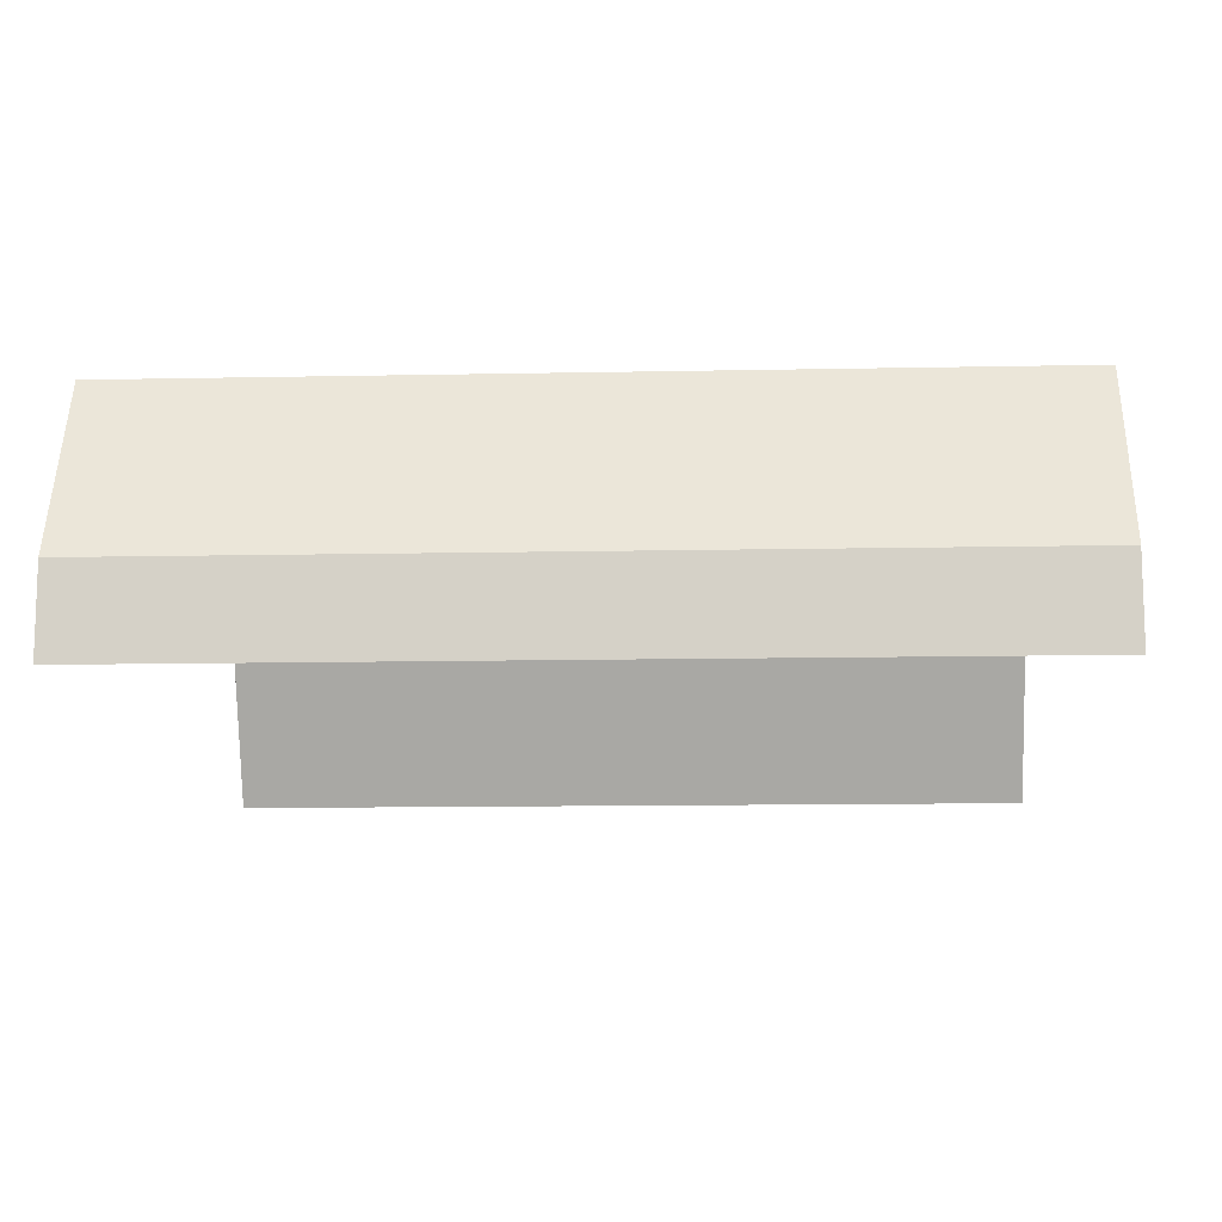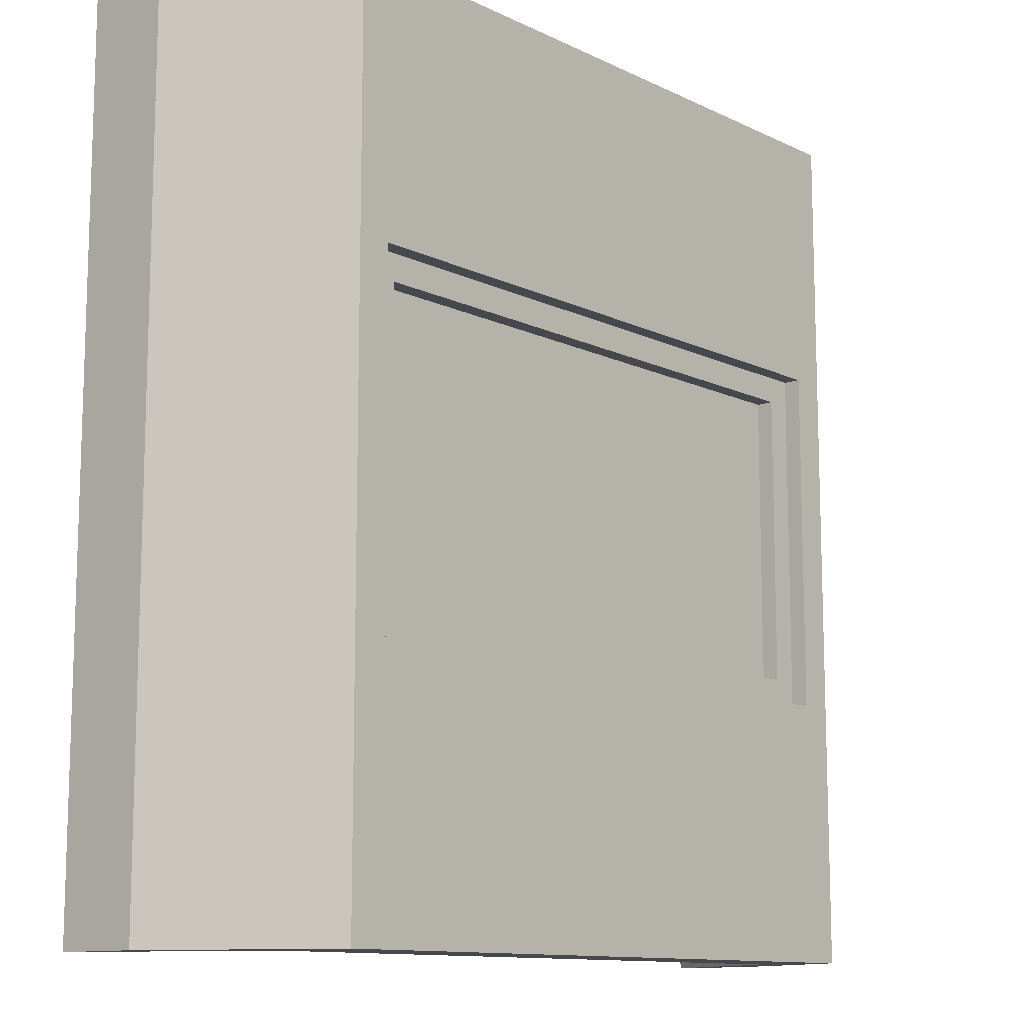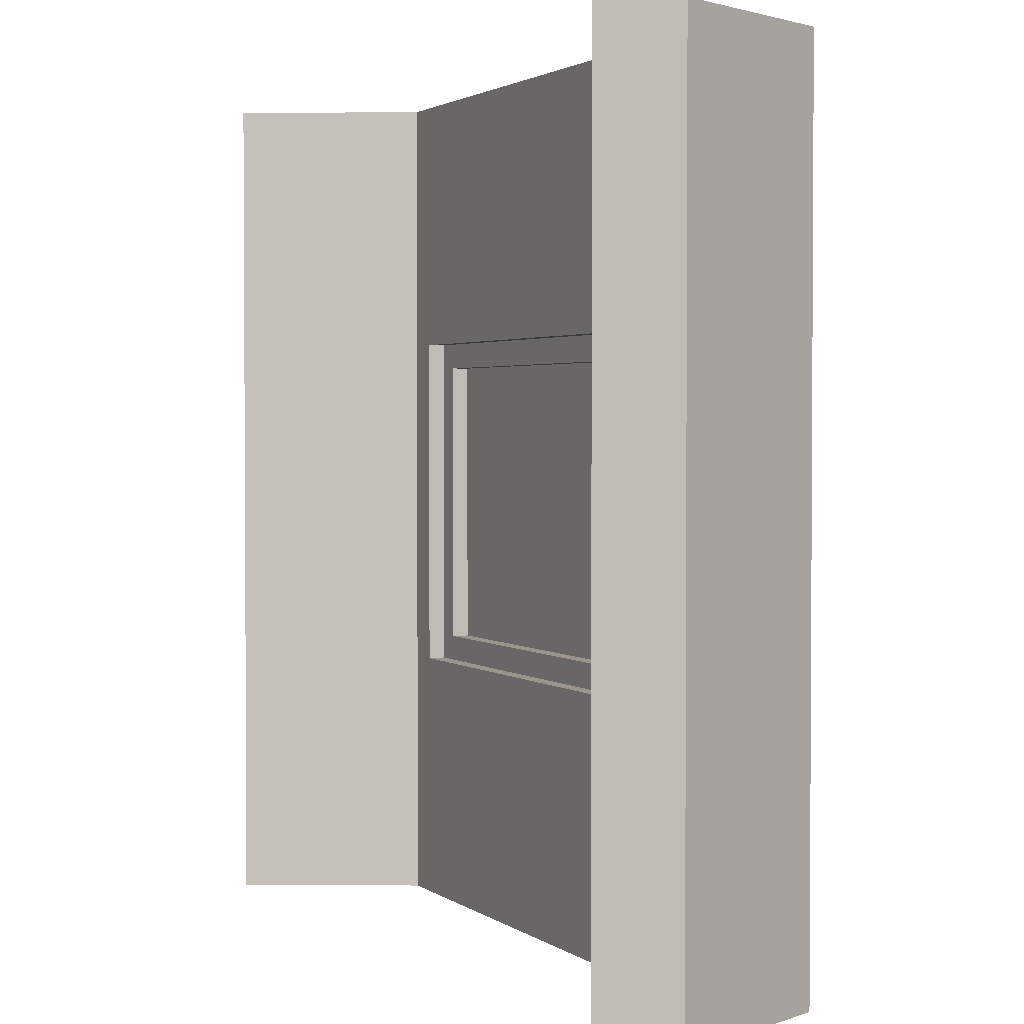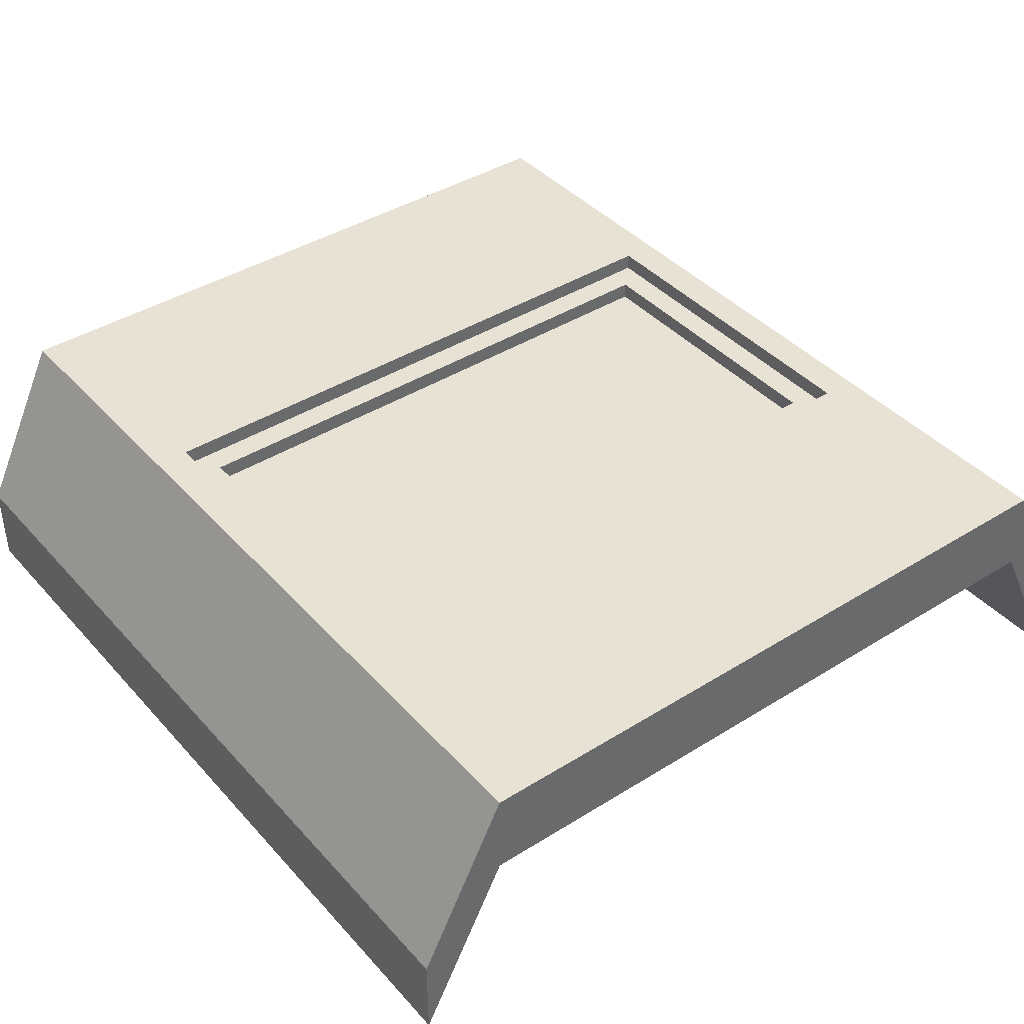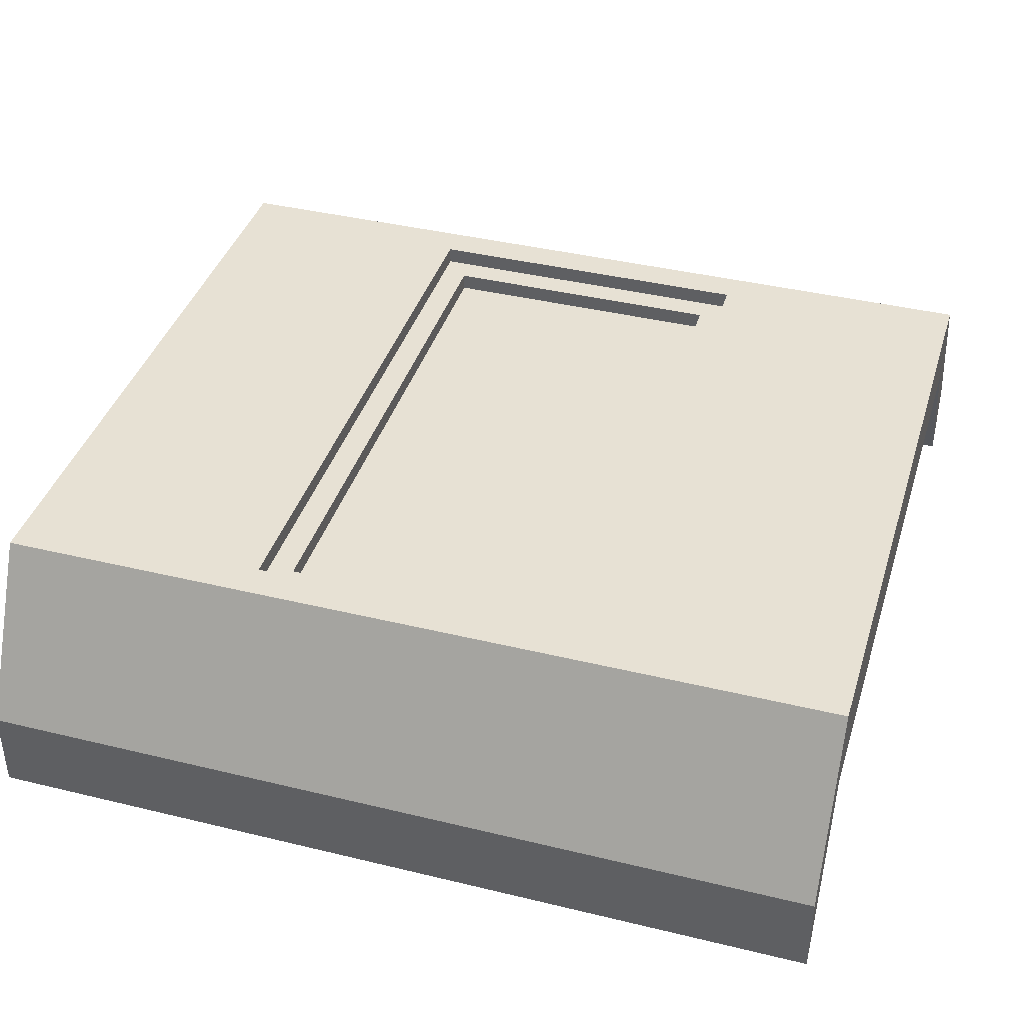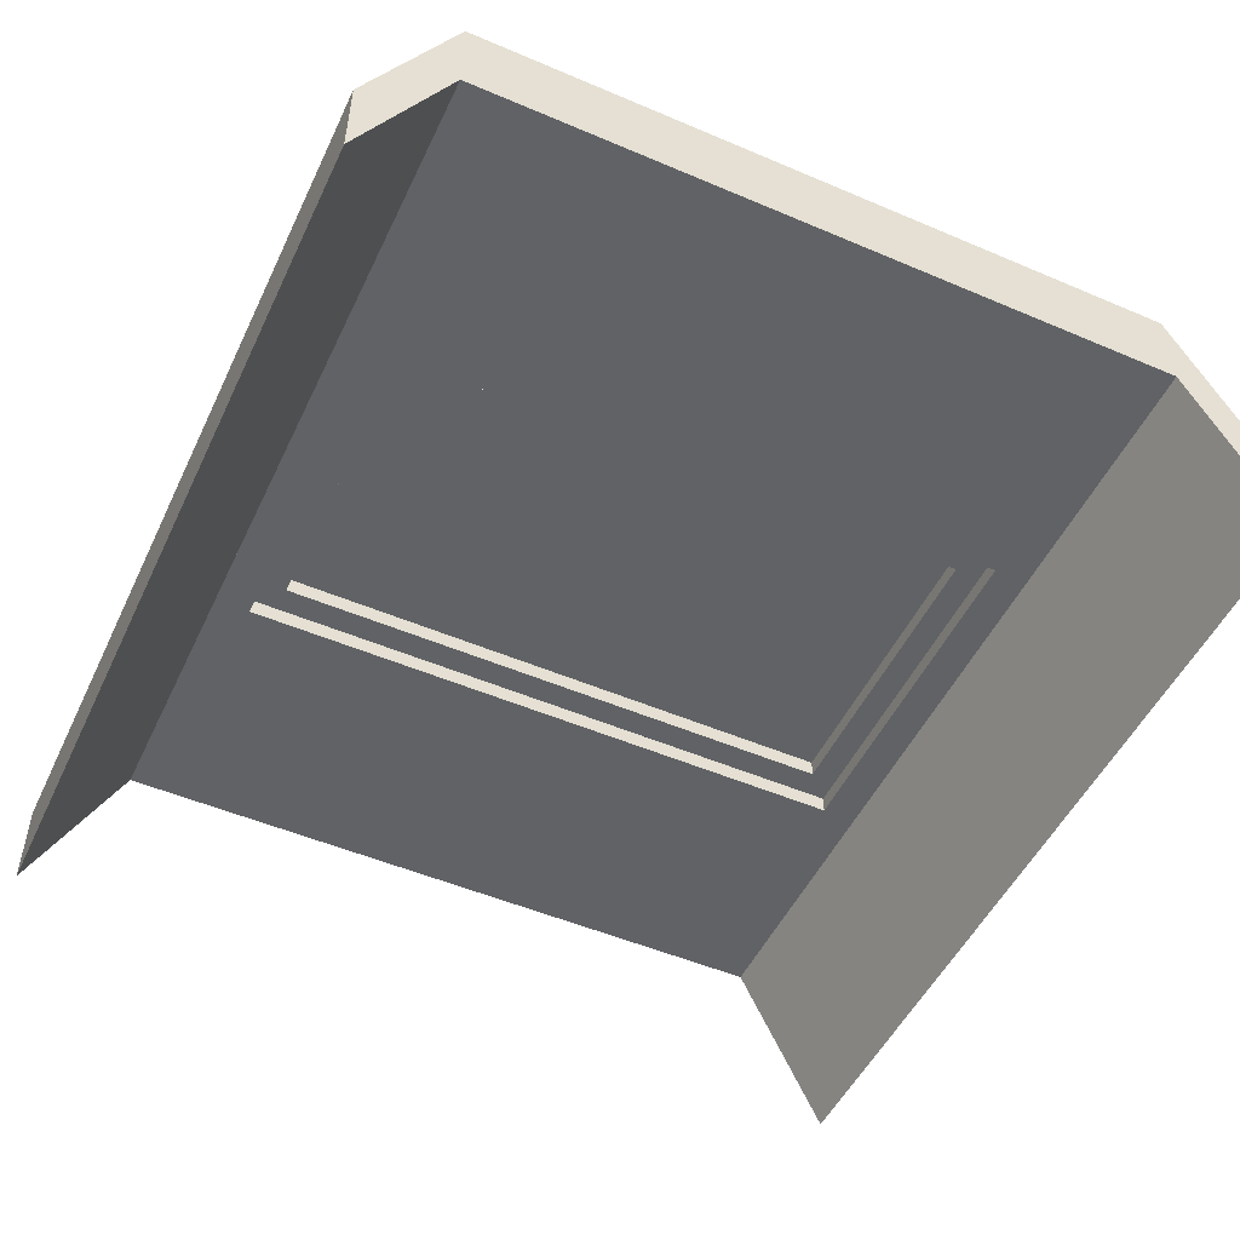
<metadata>
{"format":"obj","ext":"obj","renderer":"f3d","projection":"perspective","resolution":1024,"background":"white","views":[{"elev":-11.9,"azim":-87.2,"up":"+Z"},{"elev":-11.7,"azim":-48.8,"up":"+Y"},{"elev":2.1,"azim":-114.8,"up":"+Y"},{"elev":40.6,"azim":142.5,"up":"+Z"},{"elev":39.6,"azim":106.8,"up":"+Z"},{"elev":-50.5,"azim":-25.0,"up":"+Z"}]}
</metadata>
<code>
g Mesh1 window_15_1 Model
v 0.33 0.67 -0.33
v 0.01 0.67 -0.31
v 0.33 0.67 -0.31
f 1 2 3
v -0.01 0.67 -0.31
f 2 1 4
f 3 2 1
v 0.01 0.67 -0.29
f 5 3 2
v 0.33 0.67 -0.29
f 3 5 6
f 6 5 3
v -0.01 0.67 -0.29
f 7 6 5
v -0.33 0.67 -0.27
f 8 6 7
v 0.33 0.67 -0.27
f 6 8 9
f 9 8 6
v -0.33 0.7 -0.27
f 9 10 8
v 0.33 0.7 -0.27
f 10 9 11
f 11 9 10
v 0.33 0.3 -0.27
f 12 11 9
v 0.36 0.3 -0.27
f 13 11 12
v 0.36 0.7 -0.27
f 11 13 14
f 14 13 11
v 0.36 0.7 -0.25
f 13 15 14
v 0.36 0.3 -0.25
f 15 13 16
f 16 13 15
v -0.36 0.3 -0.25
f 13 17 16
f 17 13 12
f 16 17 13
v -0.4 -3.61e-16 -0.25
f 18 16 17
v 0.4 -1.975e-15 -0.25
f 19 16 18
f 16 19 15
f 18 16 19
f 17 16 18
v -0.4 1 -0.25
f 18 17 20
f 20 17 18
v -0.36 0.7 -0.25
f 21 20 17
f 15 20 21
v 0.4 1 -0.25
f 15 22 20
f 22 15 19
f 19 15 22
f 15 19 16
f 20 22 15
v 0.4 1 -0.35
f 23 20 22
v -0.4 1 -0.35
f 20 23 24
f 22 20 23
f 24 23 20
v 0.36 0.7 -0.35
f 23 25 24
v 0.36 0.3 -0.35
f 25 23 26
f 24 25 23
v -0.36 0.7 -0.35
f 24 25 27
f 27 25 24
v -0.33 0.7 -0.33
f 28 27 25
v -0.36 0.7 -0.33
f 27 28 29
f 29 28 27
v 0.33 0.7 -0.33
f 30 29 28
f 10 29 30
v -0.36 0.7 -0.27
f 29 10 31
f 31 10 29
f 11 31 10
f 31 11 21
f 21 11 31
f 14 21 11
f 21 14 15
f 15 14 21
f 14 15 13
v 0.36 0.3 -0.33
f 14 32 13
v 0.36 0.7 -0.33
f 32 14 33
f 13 32 14
f 32 12 13
v -0.33 0.3 -0.27
f 12 32 34
f 13 12 32
f 12 13 17
f 12 11 13
f 9 11 12
v 0.33 0.33 -0.27
f 12 9 35
f 35 9 12
f 35 6 9
v 0.33 0.33 -0.29
f 6 35 36
f 36 35 6
v -0.33 0.33 -0.27
f 36 37 35
v -0.01 0.33 -0.29
f 37 36 38
f 35 37 36
f 37 12 35
f 12 37 34
f 35 12 37
f 34 37 12
f 37 31 34
f 8 31 37
f 31 8 10
f 10 8 31
f 8 10 9
f 37 31 8
f 34 31 37
v -0.36 0.3 -0.27
f 34 31 39
f 39 31 34
f 31 17 39
f 17 31 21
f 39 17 31
f 17 12 39
f 39 12 17
f 39 12 34
f 34 12 39
f 34 32 12
f 34 32 39
f 39 32 34
v -0.36 0.3 -0.33
f 39 32 40
f 40 32 39
v 0.33 0.3 -0.33
f 40 32 41
f 41 32 40
f 26 41 32
v -0.33 0.3 -0.33
f 41 26 42
f 32 41 26
f 41 33 32
f 33 41 30
f 32 33 41
f 33 26 32
f 26 33 25
f 32 26 33
f 25 33 26
f 33 28 25
f 28 33 30
f 30 33 28
f 33 10 30
f 14 10 33
f 10 14 11
f 11 14 10
f 11 21 14
f 33 10 14
f 30 10 33
f 30 29 10
f 28 29 30
f 28 40 29
v -0.33 0.67 -0.33
f 43 40 28
v -0.33 0.33 -0.33
f 44 40 43
f 40 44 42
f 42 44 40
v 0.33 0.33 -0.33
f 45 42 44
f 42 45 41
f 41 45 42
f 30 41 45
f 30 41 33
f 45 41 30
f 30 45 1
f 1 45 30
v 0.33 0.33 -0.31
f 1 46 45
f 46 1 3
f 45 46 1
v 0.01 0.33 -0.31
f 45 47 46
v -0.01 0.33 -0.31
f 47 45 48
f 46 47 45
v 0.01 0.33 -0.29
f 49 46 47
f 46 49 36
f 36 49 46
f 38 36 49
f 38 36 37
f 49 36 38
f 49 6 36
f 6 49 5
f 36 6 49
f 36 3 6
f 3 36 46
f 46 36 3
f 6 3 36
f 3 1 46
f 47 3 46
f 3 47 2
f 46 3 47
f 2 47 3
f 48 2 47
f 2 48 4
f 47 2 48
f 49 2 47
f 2 49 5
f 47 2 49
f 5 49 2
f 38 5 49
f 5 38 7
f 49 5 38
f 5 49 6
f 5 6 7
f 7 6 8
v -0.33 0.67 -0.29
f 8 7 50
f 50 7 8
f 4 50 7
v -0.33 0.67 -0.31
f 50 4 51
f 7 50 4
v -0.33 0.33 -0.29
f 7 52 50
f 52 7 38
f 38 7 52
f 38 4 7
f 4 38 48
f 48 38 4
f 48 52 38
v -0.33 0.33 -0.31
f 52 48 53
f 38 52 48
f 37 38 52
f 52 38 37
f 50 37 52
f 37 50 8
f 52 37 50
f 8 50 37
f 52 51 50
f 51 52 53
f 53 52 51
f 53 48 52
f 48 45 53
f 48 45 47
f 53 45 48
f 53 45 44
f 44 45 53
f 44 42 45
f 43 53 44
f 53 43 51
f 44 53 43
f 51 43 53
f 51 1 43
f 4 1 51
f 4 1 2
f 51 1 4
f 43 1 51
f 43 30 1
f 30 43 28
f 1 30 43
f 28 43 30
f 28 40 43
f 29 40 28
v -0.36 0.3 -0.35
f 54 29 40
f 29 54 27
f 40 29 54
f 29 39 40
f 39 29 31
f 40 39 29
f 31 29 39
f 27 54 29
v -0.4 0 -0.35
f 54 55 27
f 26 55 54
v 0.4 -9.876e-16 -0.35
f 26 56 55
f 56 26 23
f 23 26 56
f 26 23 25
f 55 56 26
f 19 55 56
f 55 19 18
f 18 19 55
f 56 55 19
v 0.5 -2.166e-15 -0.45
f 56 57 19
v 0.5 0 -0.55
f 57 56 58
f 19 57 56
v 0.5 1 -0.45
f 59 19 57
f 19 59 22
f 57 19 59
f 22 59 19
f 59 23 22
v 0.5 1 -0.55
f 23 59 60
f 22 23 59
f 22 56 23
f 56 22 19
f 19 22 56
f 23 56 22
f 23 58 56
f 58 23 60
f 56 58 23
f 58 56 57
f 58 59 57
f 59 58 60
f 57 59 58
f 60 58 59
f 60 23 58
f 60 59 23
v -0.5 -2.166e-15 -0.45
f 61 55 18
v -0.5 0 -0.55
f 55 61 62
f 18 55 61
f 55 20 18
f 20 55 24
f 18 20 55
v -0.5 1 -0.45
f 63 18 20
f 18 63 61
f 61 63 18
f 63 62 61
v -0.5 1 -0.55
f 62 63 64
f 61 62 63
f 62 61 55
f 64 55 62
f 55 64 24
f 62 55 64
f 24 64 55
f 63 24 64
f 24 63 20
f 20 63 24
f 20 18 63
f 64 24 63
f 64 63 62
f 24 55 20
f 24 27 55
f 55 27 24
f 27 55 54
f 54 55 26
f 54 42 26
f 42 54 40
f 40 54 42
f 26 42 54
f 42 26 41
f 40 41 42
f 42 41 40
f 43 40 44
f 4 53 51
f 53 4 48
f 48 4 53
f 4 48 2
f 7 2 4
f 2 7 5
f 5 7 2
f 7 38 5
f 7 4 38
f 4 2 7
f 2 3 5
f 51 53 4
f 51 4 50
f 50 51 52
f 50 52 7
f 38 47 48
f 47 38 49
f 49 38 47
f 48 47 38
f 47 46 49
f 33 14 32
f 10 31 11
f 25 28 33
f 25 27 28
f 21 31 17
f 17 20 21
f 21 20 15
f 9 6 35

</code>
